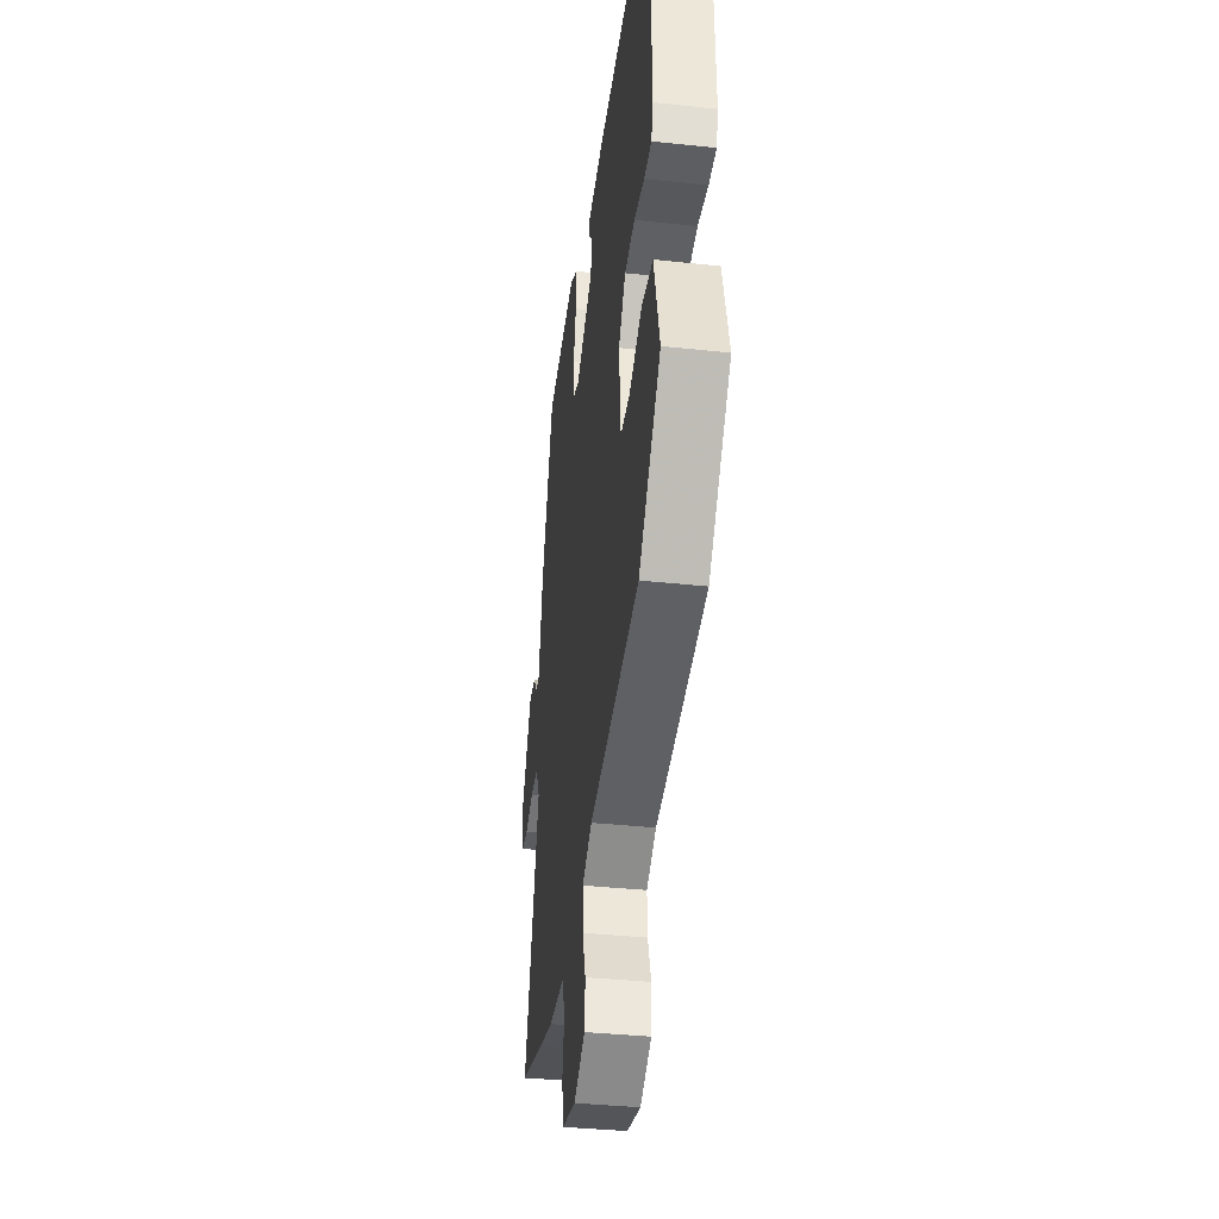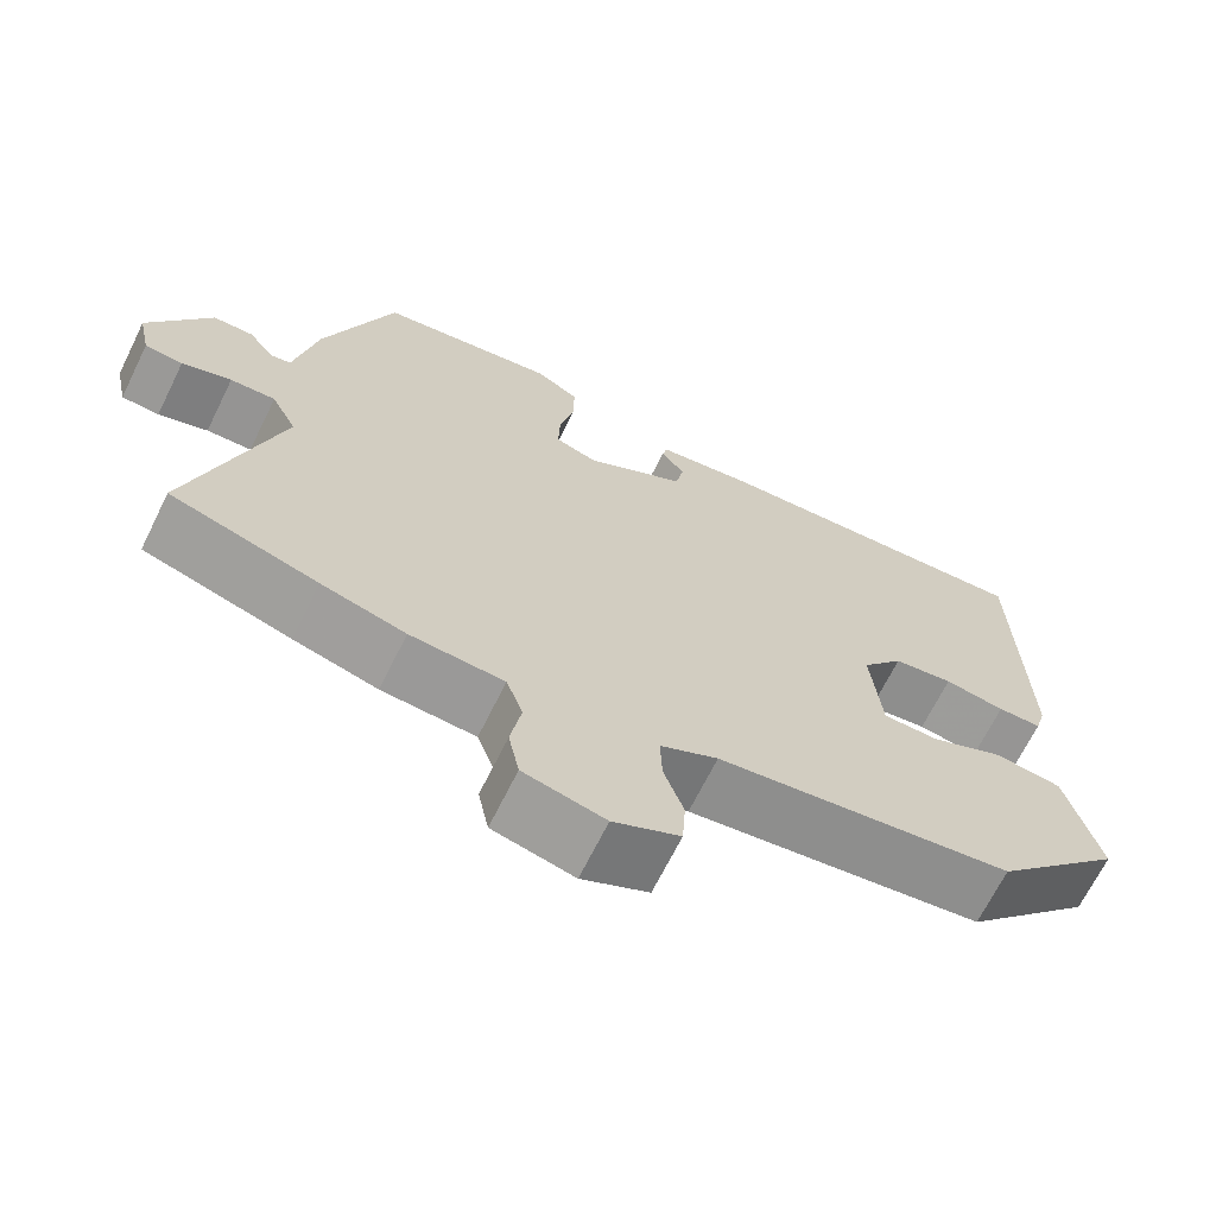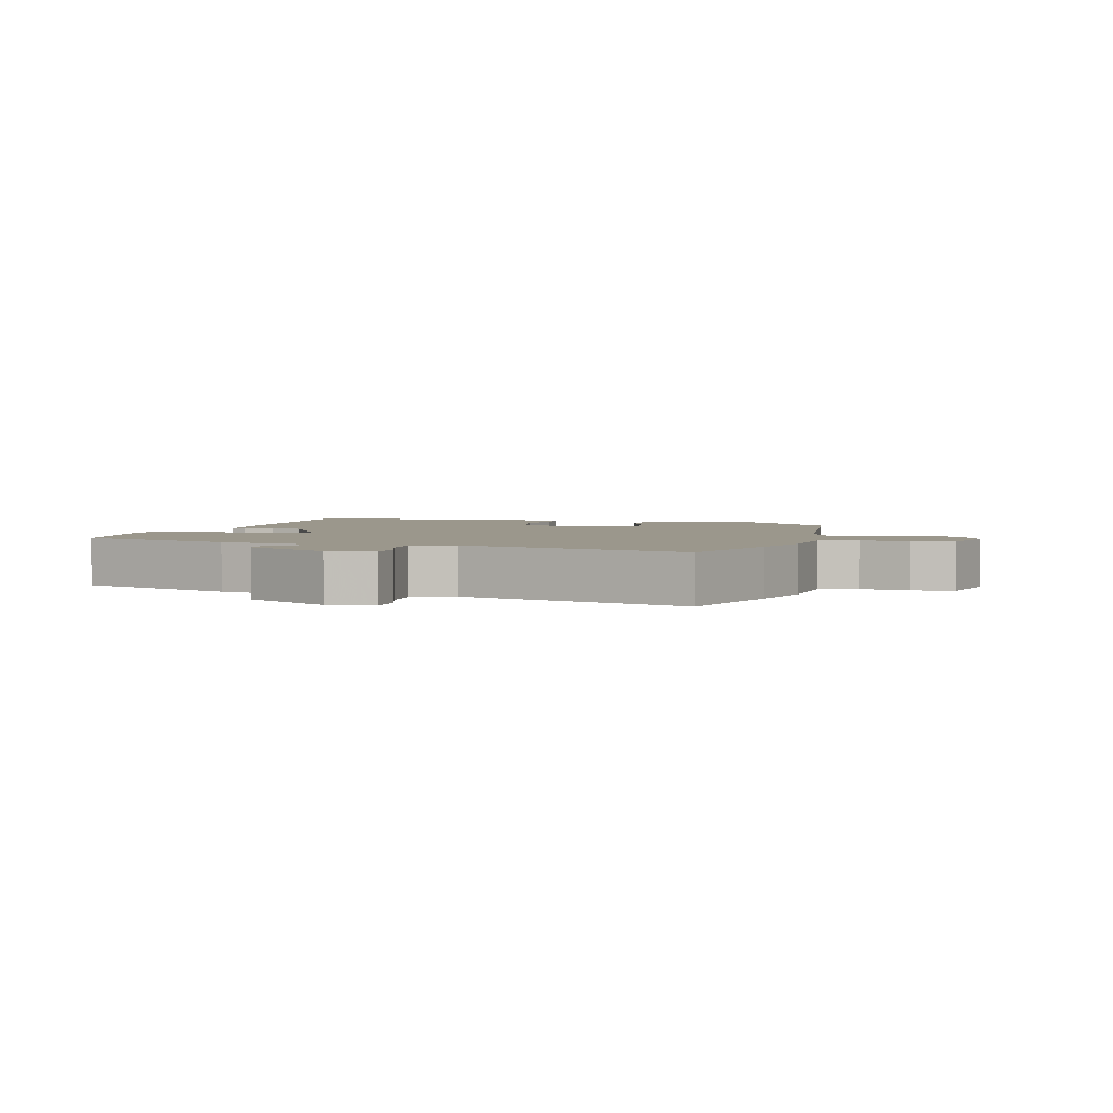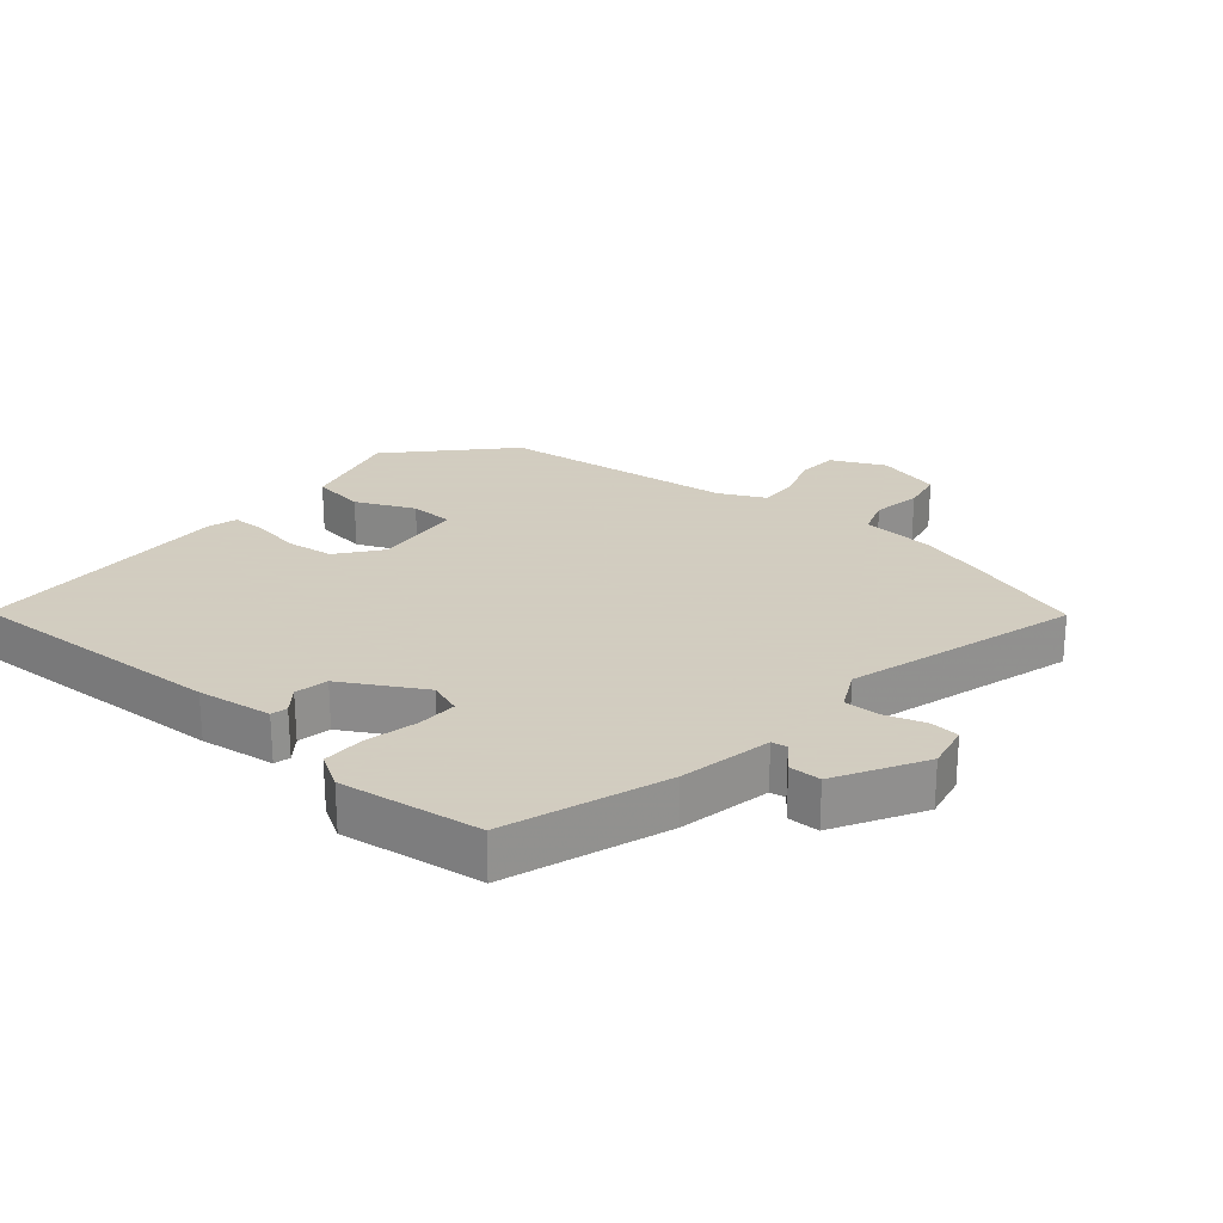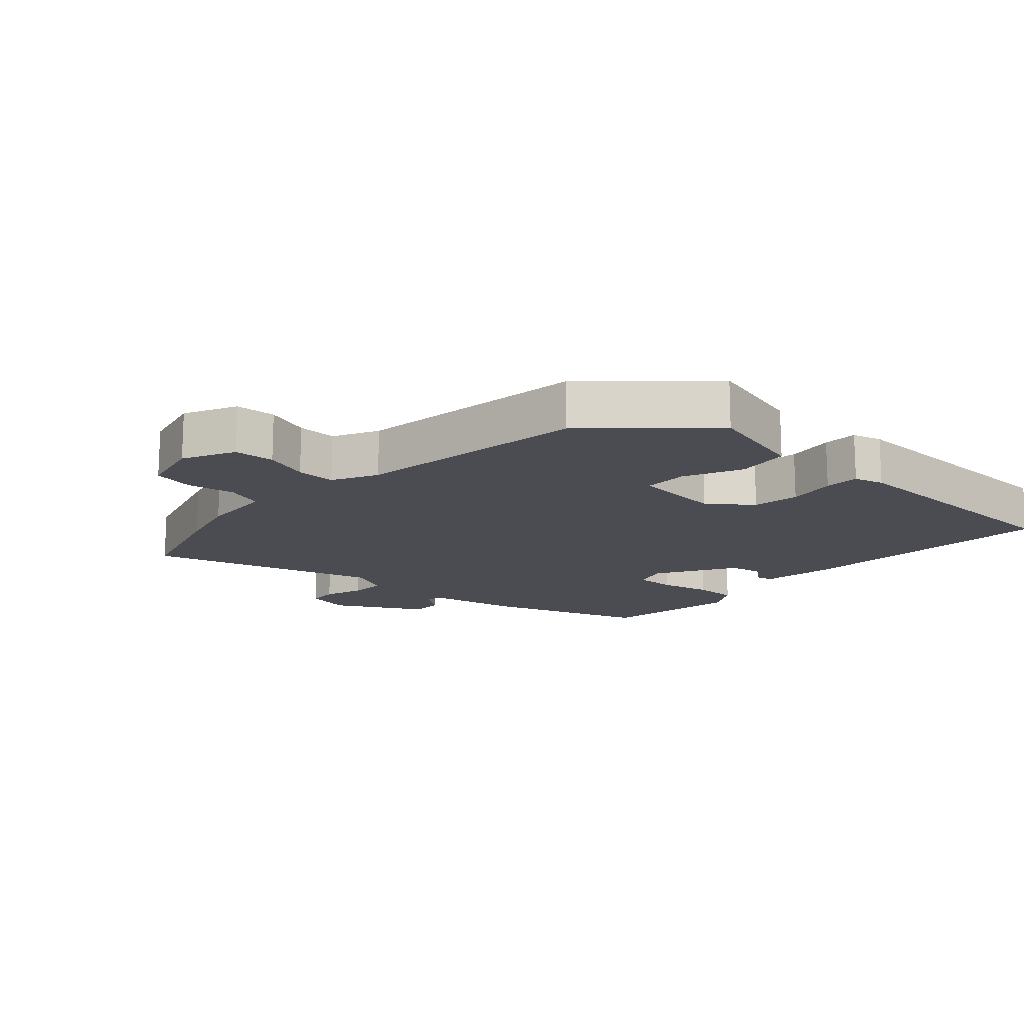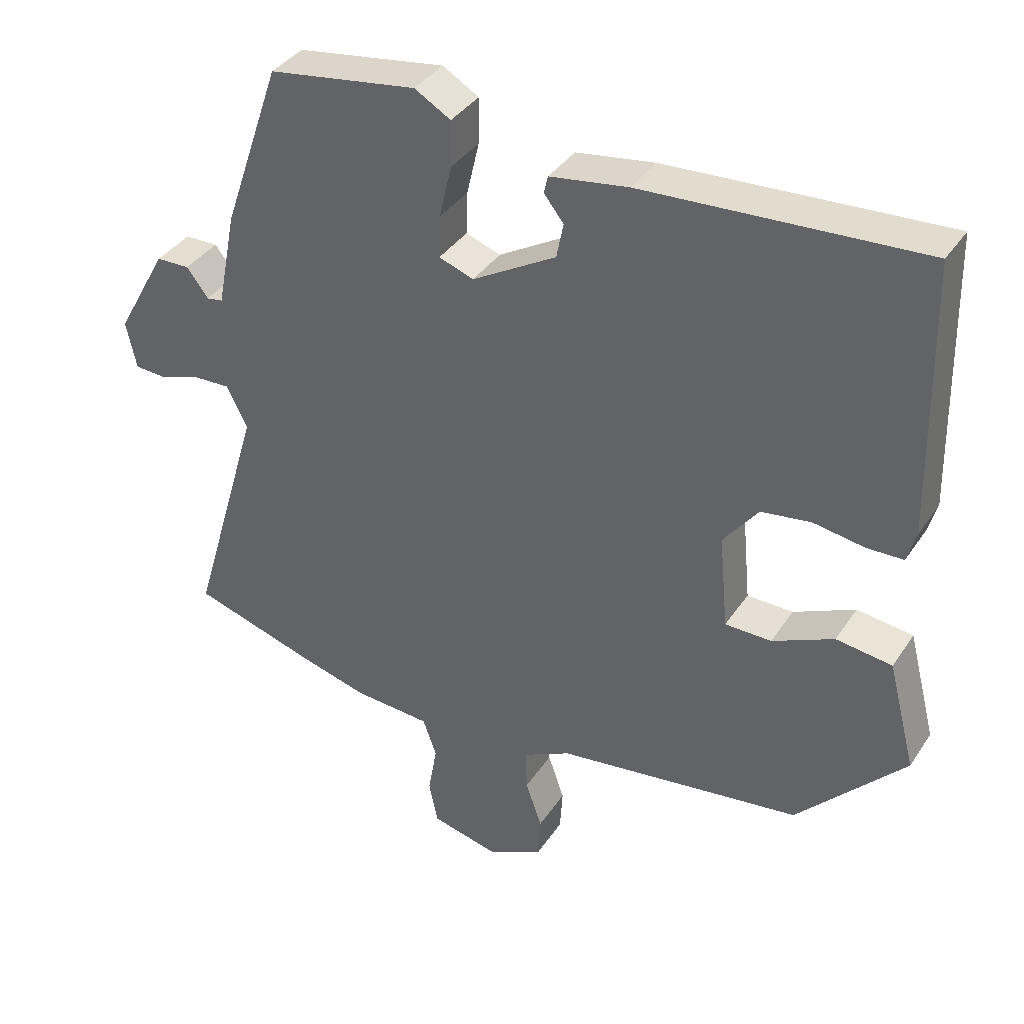
<metadata>
{"format":"obj","ext":"obj","renderer":"f3d","projection":"perspective","resolution":1024,"background":"white","views":[{"elev":-37.8,"azim":-97.7,"up":"+Z"},{"elev":-67.9,"azim":153.7,"up":"+Z"},{"elev":2.8,"azim":106.1,"up":"+Y"},{"elev":24.3,"azim":40.6,"up":"+Y"},{"elev":-15.3,"azim":-132.6,"up":"+Y"},{"elev":37.3,"azim":-150.3,"up":"+Z"}]}
</metadata>
<code>
v 0.618 0.07 -0.464
v 0.439 0.07 -0.519
v 0.337 0.07 -0.547
v 0.223 0.07 -0.555
v 0.203 0.07 -0.612
v 0.216 0.07 -0.686
v 0.203 0.07 -0.75
v 0.104 0.07 -0.774
v 0.023 0.07 -0.735
v 0.019 0.07 -0.672
v 0.043 0.07 -0.603
v 0.045 0.07 -0.542
v -0.025 0.07 -0.507
v -0.385 0.07 -0.459
v -0.543 0.07 -0.291
v -0.502 0.07 -0.133
v -0.42 0.07 -0.122
v -0.33 0.07 -0.163
v -0.262 0.07 -0.162
v -0.249 0.07 -0.023
v -0.3 0.07 0.043
v -0.373 0.07 0.053
v -0.447 0.07 0.041
v -0.501 0.07 0.042
v -0.514 0.07 0.088
v -0.505 0.07 0.486
v -0.098 0.07 0.464
v 0.017 0.07 0.447
v 0.023 0.07 0.422
v -0.006 0.07 0.385
v 0.004 0.07 0.334
v 0.127 0.07 0.263
v 0.178 0.07 0.281
v 0.176 0.07 0.343
v 0.158 0.07 0.421
v 0.157 0.07 0.488
v 0.21 0.07 0.519
v 0.427 0.07 0.487
v 0.512 0.07 0.241
v 0.54 0.07 0.1
v 0.564 0.07 0.096
v 0.596 0.07 0.138
v 0.645 0.07 0.137
v 0.72 0.07 0.003
v 0.705 0.07 -0.067
v 0.659 0.07 -0.07
v 0.599 0.07 -0.05
v 0.544 0.07 -0.048
v 0.513 0.07 -0.109
v 0.618 0 -0.464
v 0.439 0 -0.519
v 0.337 0 -0.547
v 0.223 0 -0.555
v 0.203 0 -0.612
v 0.216 0 -0.686
v 0.203 0 -0.75
v 0.104 0 -0.774
v 0.023 0 -0.735
v 0.019 0 -0.672
v 0.043 0 -0.603
v 0.045 0 -0.542
v -0.025 0 -0.507
v -0.385 0 -0.459
v -0.543 0 -0.291
v -0.502 0 -0.133
v -0.42 0 -0.122
v -0.33 0 -0.163
v -0.262 0 -0.162
v -0.249 0 -0.023
v -0.3 0 0.043
v -0.373 0 0.053
v -0.447 0 0.041
v -0.501 0 0.042
v -0.514 0 0.088
v -0.505 0 0.486
v -0.098 0 0.464
v 0.017 0 0.447
v 0.023 0 0.422
v -0.006 0 0.385
v 0.004 0 0.334
v 0.127 0 0.263
v 0.178 0 0.281
v 0.176 0 0.343
v 0.158 0 0.421
v 0.157 0 0.488
v 0.21 0 0.519
v 0.427 0 0.487
v 0.512 0 0.241
v 0.54 0 0.1
v 0.564 0 0.096
v 0.596 0 0.138
v 0.645 0 0.137
v 0.72 0 0.003
v 0.705 0 -0.067
v 0.659 0 -0.07
v 0.599 0 -0.05
v 0.544 0 -0.048
v 0.513 0 -0.109
f 44 45 46 47
f 44 47 48
f 41 42 43 44
f 40 41 44 48
f 39 40 48 49
f 37 38 39 49
f 34 35 36 37
f 33 34 37 49
f 27 28 29 30
f 27 30 31
f 26 27 31
f 25 26 31 32
f 22 23 24 25
f 21 22 25 32
f 15 16 17 18
f 13 14 15 18
f 12 13 18 19
f 8 9 10 11
f 8 11 12
f 5 6 7 8
f 4 5 8 12
f 20 21 32 33
f 19 20 33 49
f 4 12 19 49
f 3 4 49
f 1 2 3 49
f 96 95 94 93
f 97 96 93
f 93 92 91 90
f 97 93 90 89
f 98 97 89 88
f 98 88 87 86
f 86 85 84 83
f 98 86 83 82
f 79 78 77 76
f 80 79 76
f 80 76 75
f 81 80 75 74
f 74 73 72 71
f 81 74 71 70
f 67 66 65 64
f 67 64 63 62
f 68 67 62 61
f 60 59 58 57
f 61 60 57
f 57 56 55 54
f 61 57 54 53
f 82 81 70 69
f 98 82 69 68
f 98 68 61 53
f 98 53 52
f 98 52 51 50
f 1 50 51 2
f 2 51 52 3
f 3 52 53 4
f 4 53 54 5
f 5 54 55 6
f 6 55 56 7
f 7 56 57 8
f 8 57 58 9
f 9 58 59 10
f 10 59 60 11
f 11 60 61 12
f 12 61 62 13
f 13 62 63 14
f 14 63 64 15
f 15 64 65 16
f 16 65 66 17
f 17 66 67 18
f 18 67 68 19
f 19 68 69 20
f 20 69 70 21
f 21 70 71 22
f 22 71 72 23
f 23 72 73 24
f 24 73 74 25
f 25 74 75 26
f 26 75 76 27
f 27 76 77 28
f 28 77 78 29
f 29 78 79 30
f 30 79 80 31
f 31 80 81 32
f 32 81 82 33
f 33 82 83 34
f 34 83 84 35
f 35 84 85 36
f 36 85 86 37
f 37 86 87 38
f 38 87 88 39
f 39 88 89 40
f 40 89 90 41
f 41 90 91 42
f 42 91 92 43
f 43 92 93 44
f 44 93 94 45
f 45 94 95 46
f 46 95 96 47
f 47 96 97 48
f 48 97 98 49
f 49 98 50 1

</code>
